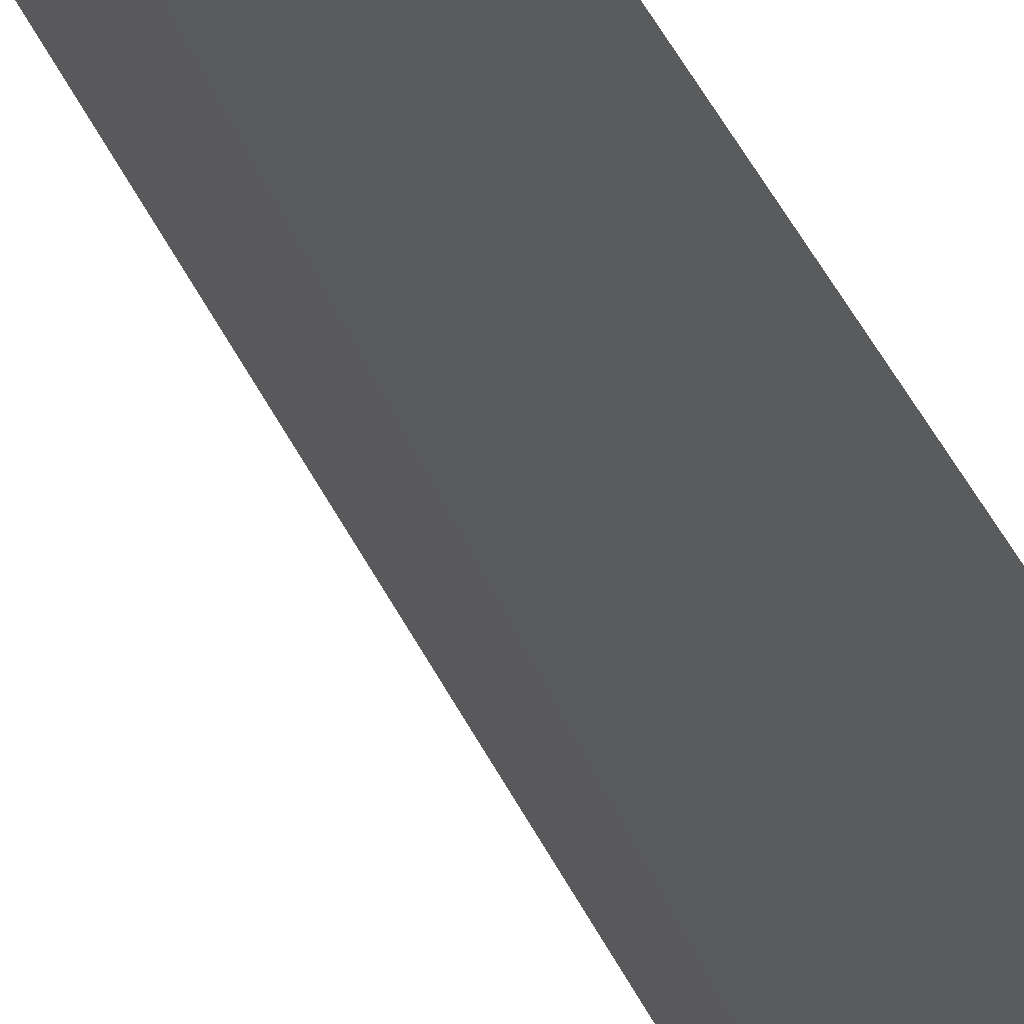
<metadata>
{"format":"obj","ext":"obj","renderer":"f3d","projection":"perspective","resolution":1024,"background":"white","views":[{"elev":-18.3,"azim":13.8,"up":"+Y"}]}
</metadata>
<code>
v -35.46 29.3 60.96
v -37.86 26.13 3
v -34.43 30.5 3
v -34.03 30.95 60.8
v -35.46 29.3 81
v -35.52 28.74 61.31
f 1 2 3
f 1 3 4
f 1 6 5
f 1 5 2
f 1 4 6

</code>
